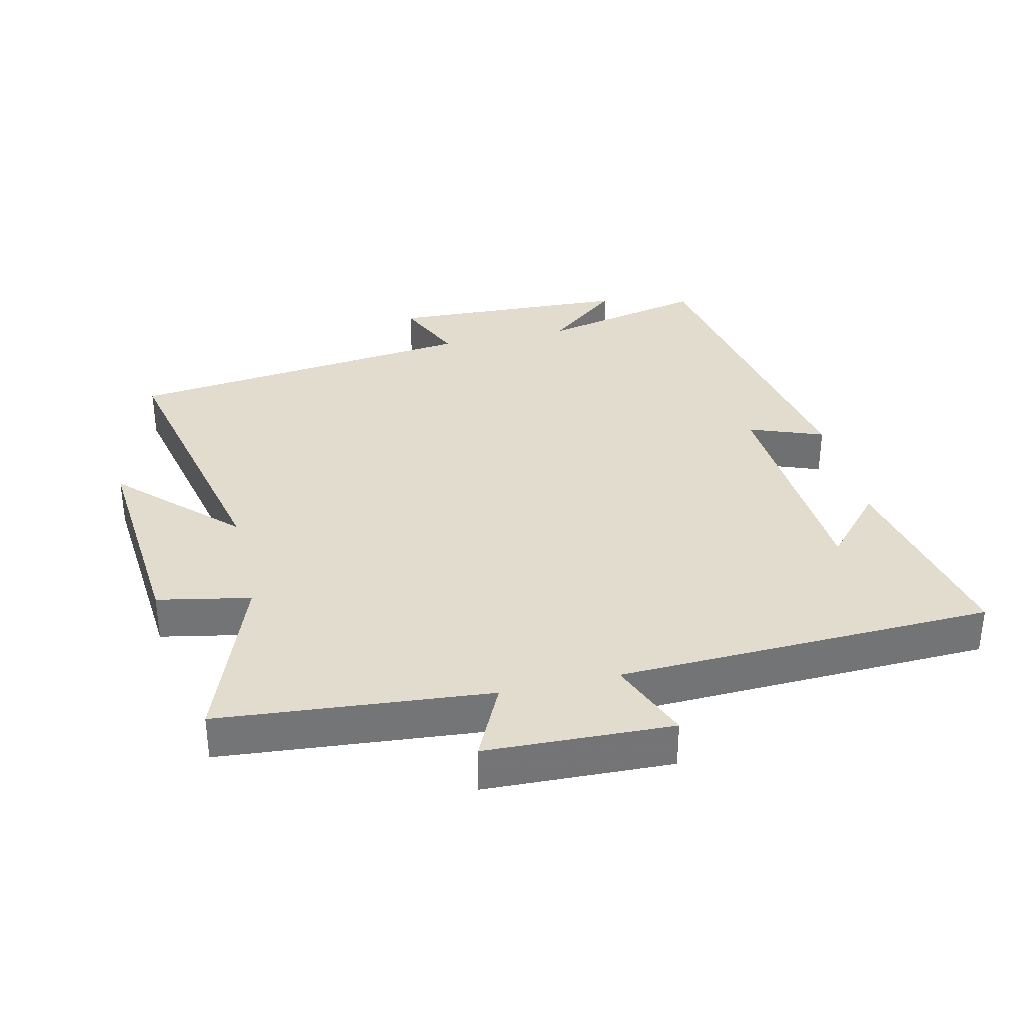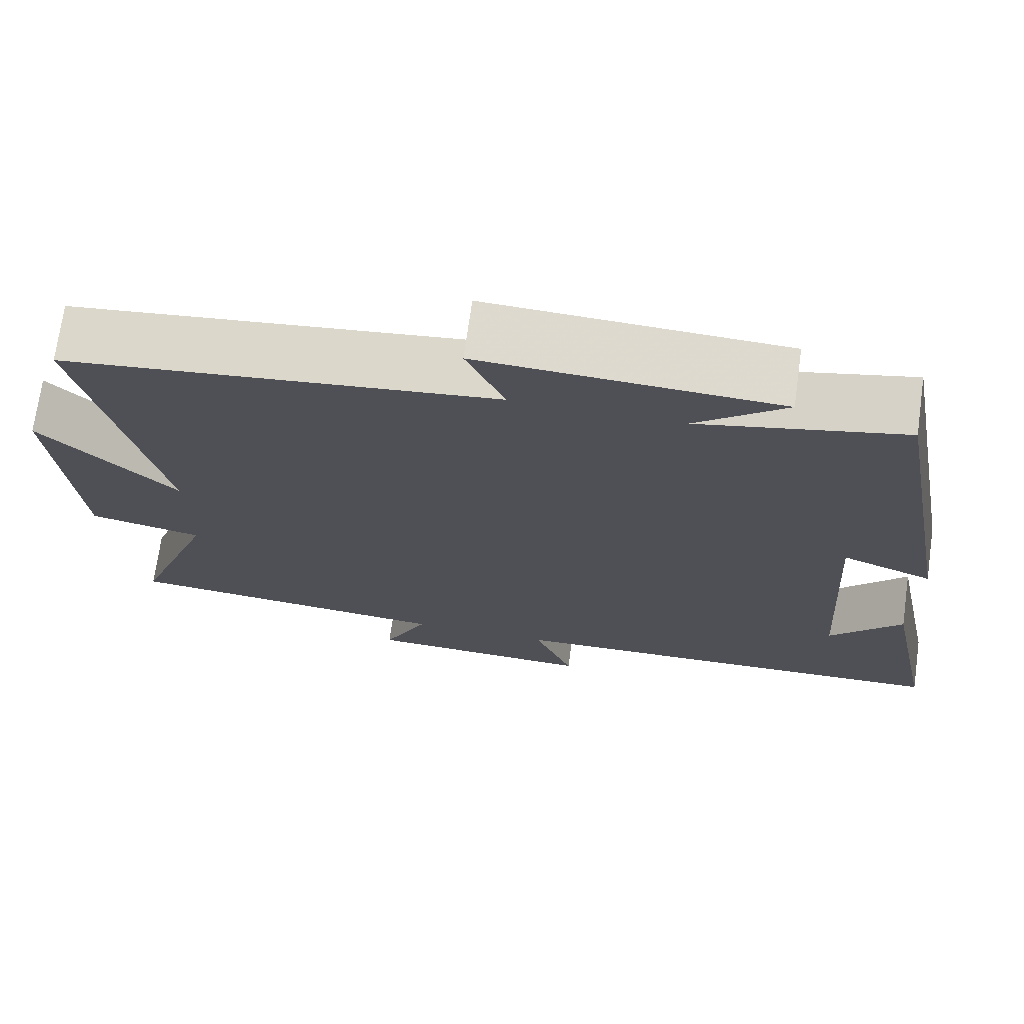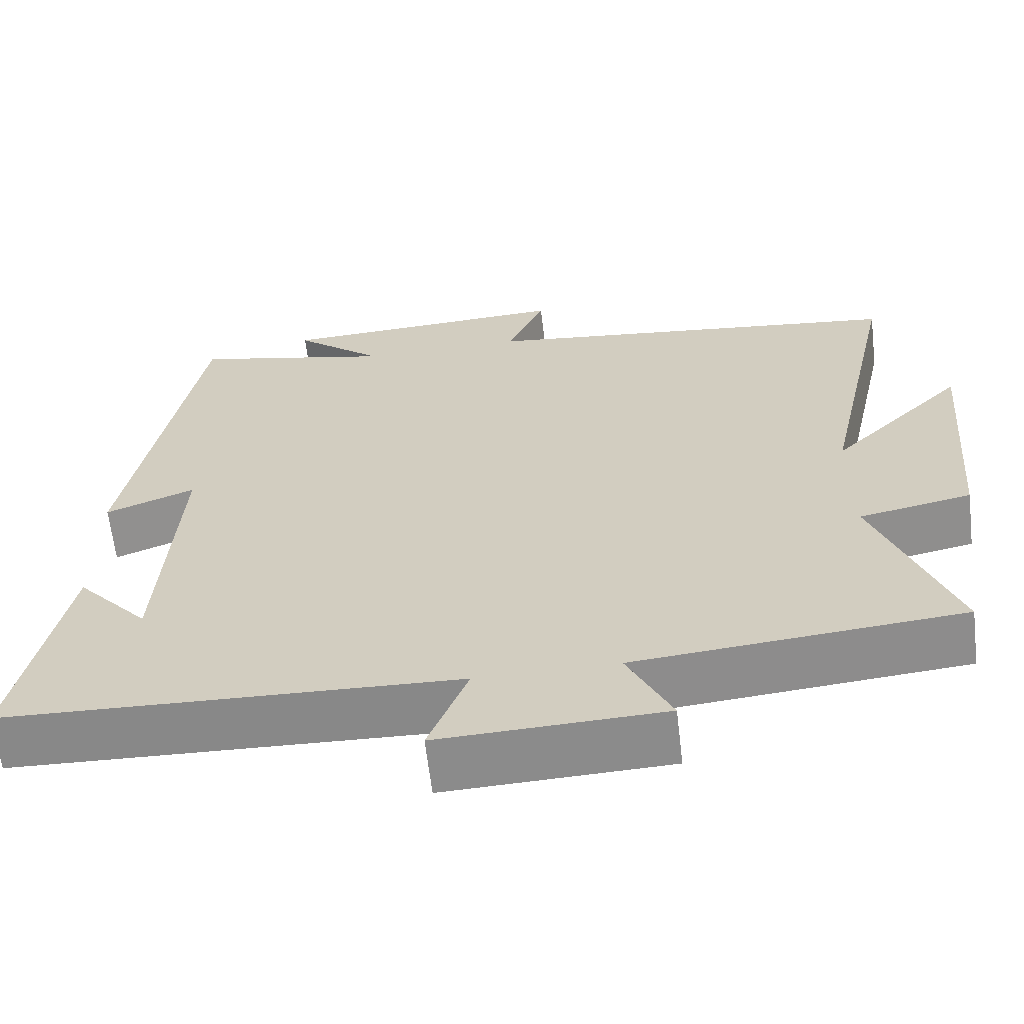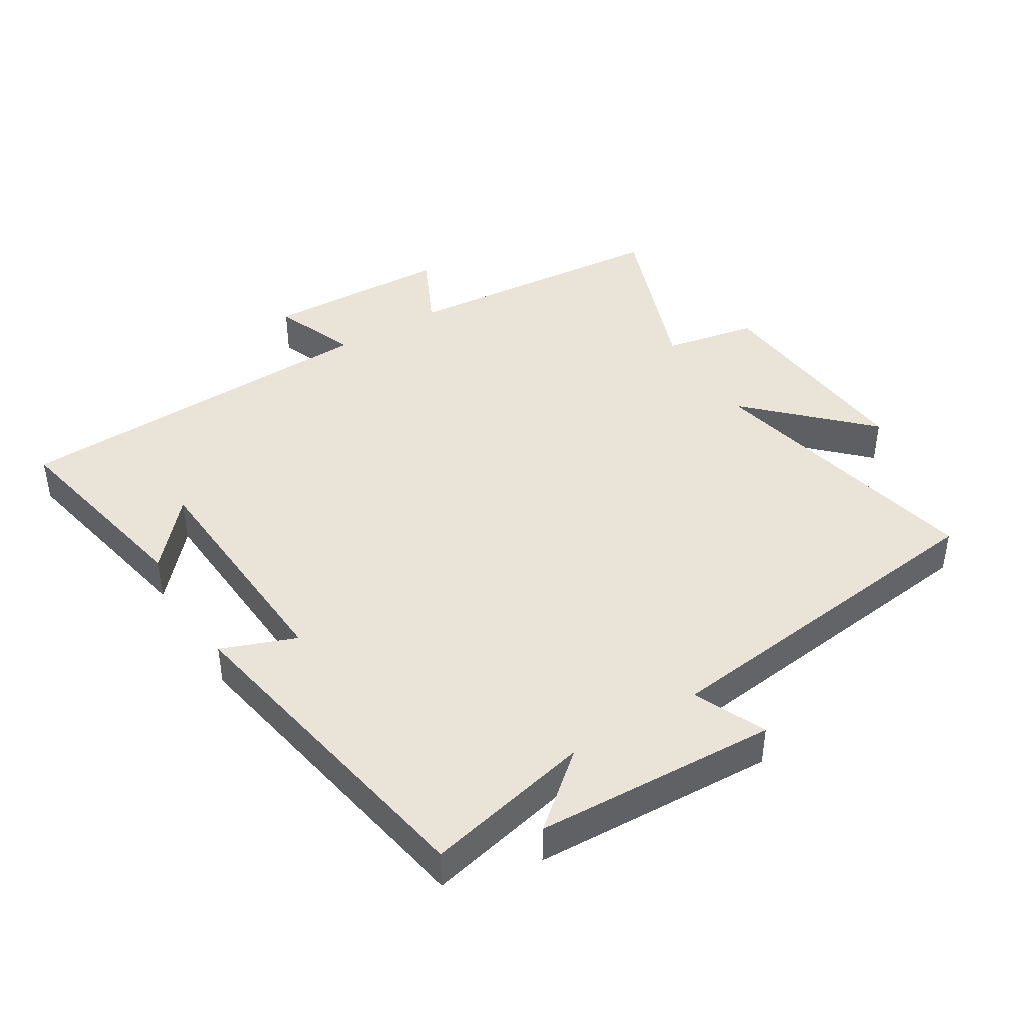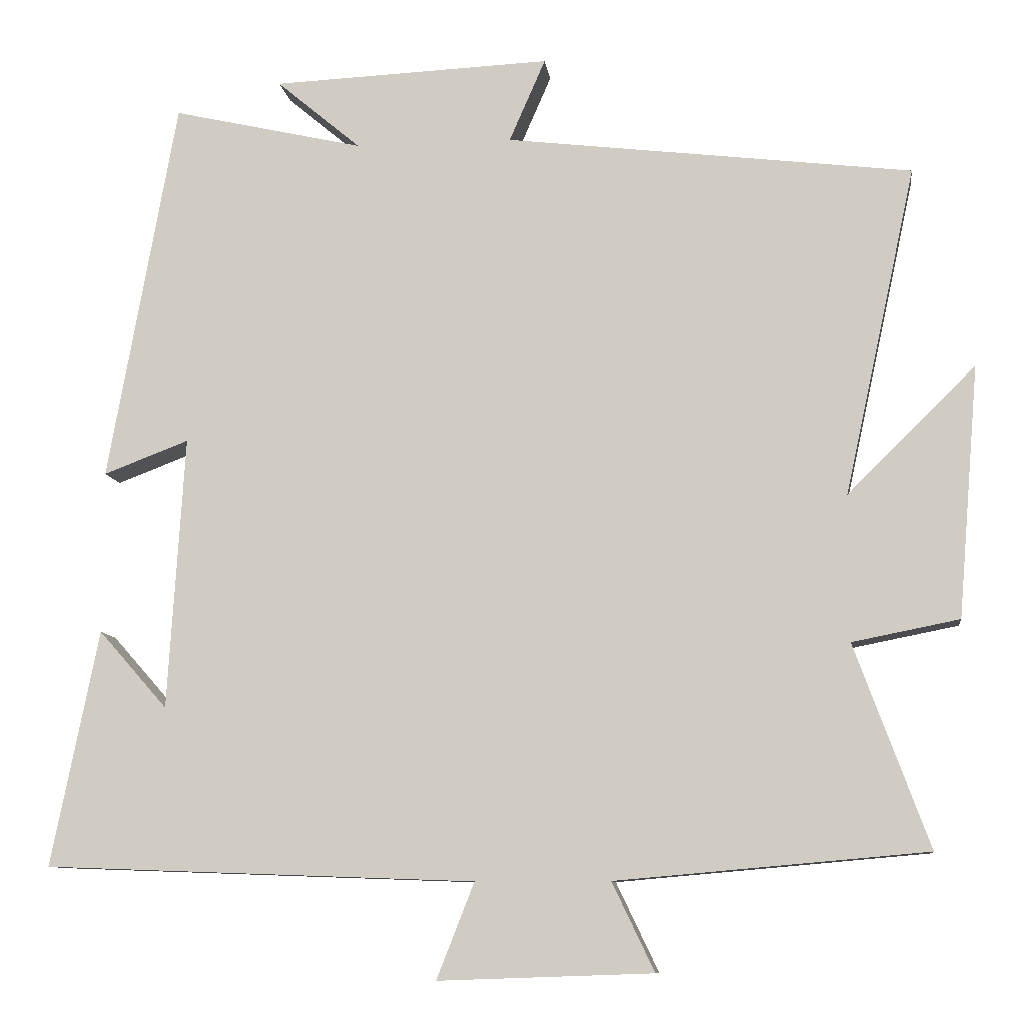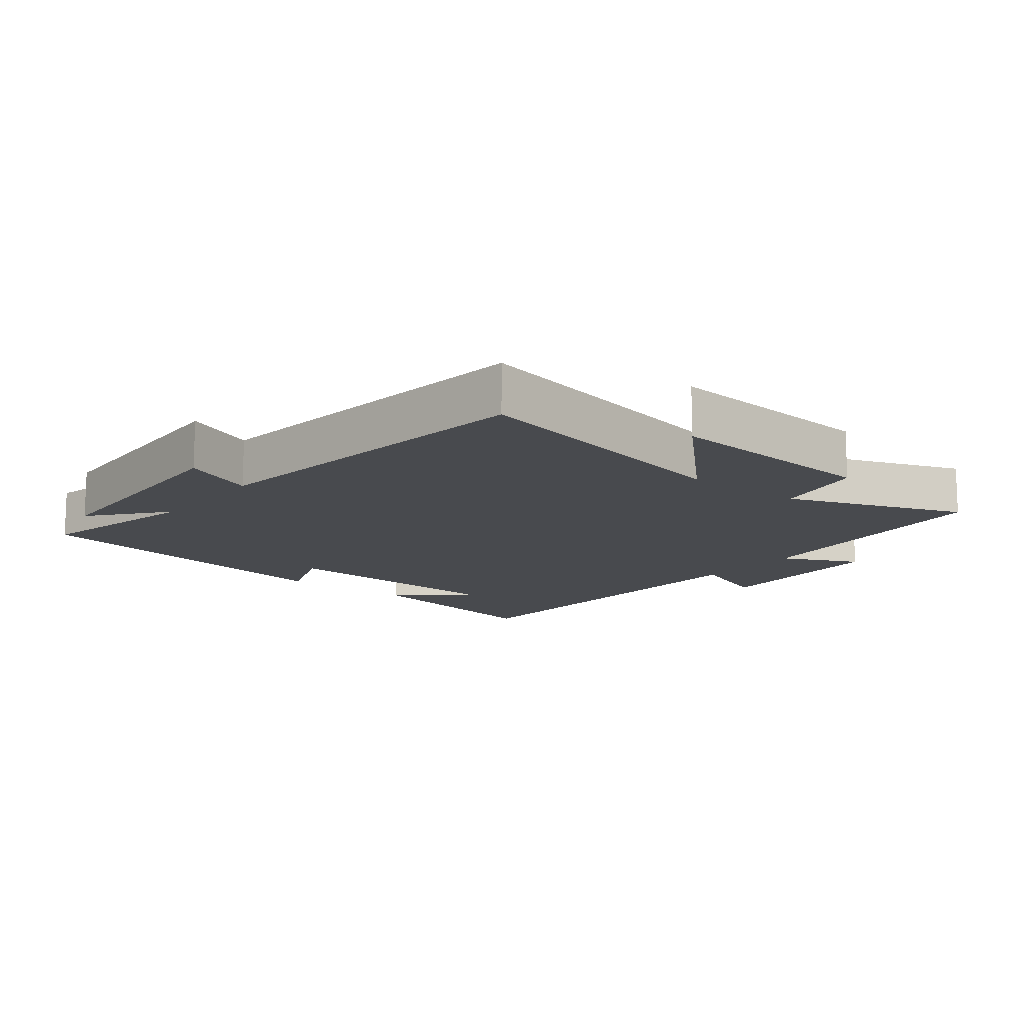
<metadata>
{"format":"obj","ext":"obj","renderer":"f3d","projection":"perspective","resolution":1024,"background":"white","views":[{"elev":34.1,"azim":166.9,"up":"+Y"},{"elev":71.5,"azim":-172.0,"up":"+Z"},{"elev":-63.4,"azim":6.7,"up":"+Z"},{"elev":42.8,"azim":-31.6,"up":"+Y"},{"elev":-9.6,"azim":7.3,"up":"+Z"},{"elev":-13.3,"azim":51.8,"up":"+Y"}]}
</metadata>
<code>
v -0.563 0.07 -0.479
v -0.5 0.07 -0.166
v -0.409 0.07 -0.269
v -0.387 0.07 0.093
v -0.5 0.07 0.05
v -0.409 0.07 0.558
v -0.155 0.07 0.5
v -0.267 0.07 0.594
v 0.103 0.07 0.61
v 0.055 0.07 0.5
v 0.595 0.07 0.435
v 0.5 0.07 -0.001
v 0.67 0.07 0.167
v 0.642 0.07 -0.167
v 0.5 0.07 -0.195
v 0.599 0.07 -0.464
v 0.187 0.07 -0.5
v 0.243 0.07 -0.617
v -0.041 0.07 -0.627
v 0.009 0.07 -0.5
v -0.563 0 -0.479
v -0.5 0 -0.166
v -0.409 0 -0.269
v -0.387 0 0.093
v -0.5 0 0.05
v -0.409 0 0.558
v -0.155 0 0.5
v -0.267 0 0.594
v 0.103 0 0.61
v 0.055 0 0.5
v 0.595 0 0.435
v 0.5 0 -0.001
v 0.67 0 0.167
v 0.642 0 -0.167
v 0.5 0 -0.195
v 0.599 0 -0.464
v 0.187 0 -0.5
v 0.243 0 -0.617
v -0.041 0 -0.627
v 0.009 0 -0.5
f 17 18 19 20
f 17 20 1
f 16 17 1
f 15 16 1
f 12 13 14 15
f 12 15 1
f 10 11 12
f 7 8 9 10
f 7 10 12
f 4 5 6 7
f 3 4 7 12
f 1 2 3
f 1 3 12
f 40 39 38 37
f 21 40 37
f 21 37 36
f 21 36 35
f 35 34 33 32
f 21 35 32
f 32 31 30
f 30 29 28 27
f 32 30 27
f 27 26 25 24
f 32 27 24 23
f 23 22 21
f 32 23 21
f 1 21 22 2
f 2 22 23 3
f 3 23 24 4
f 4 24 25 5
f 5 25 26 6
f 6 26 27 7
f 7 27 28 8
f 8 28 29 9
f 9 29 30 10
f 10 30 31 11
f 11 31 32 12
f 12 32 33 13
f 13 33 34 14
f 14 34 35 15
f 15 35 36 16
f 16 36 37 17
f 17 37 38 18
f 18 38 39 19
f 19 39 40 20
f 20 40 21 1

</code>
